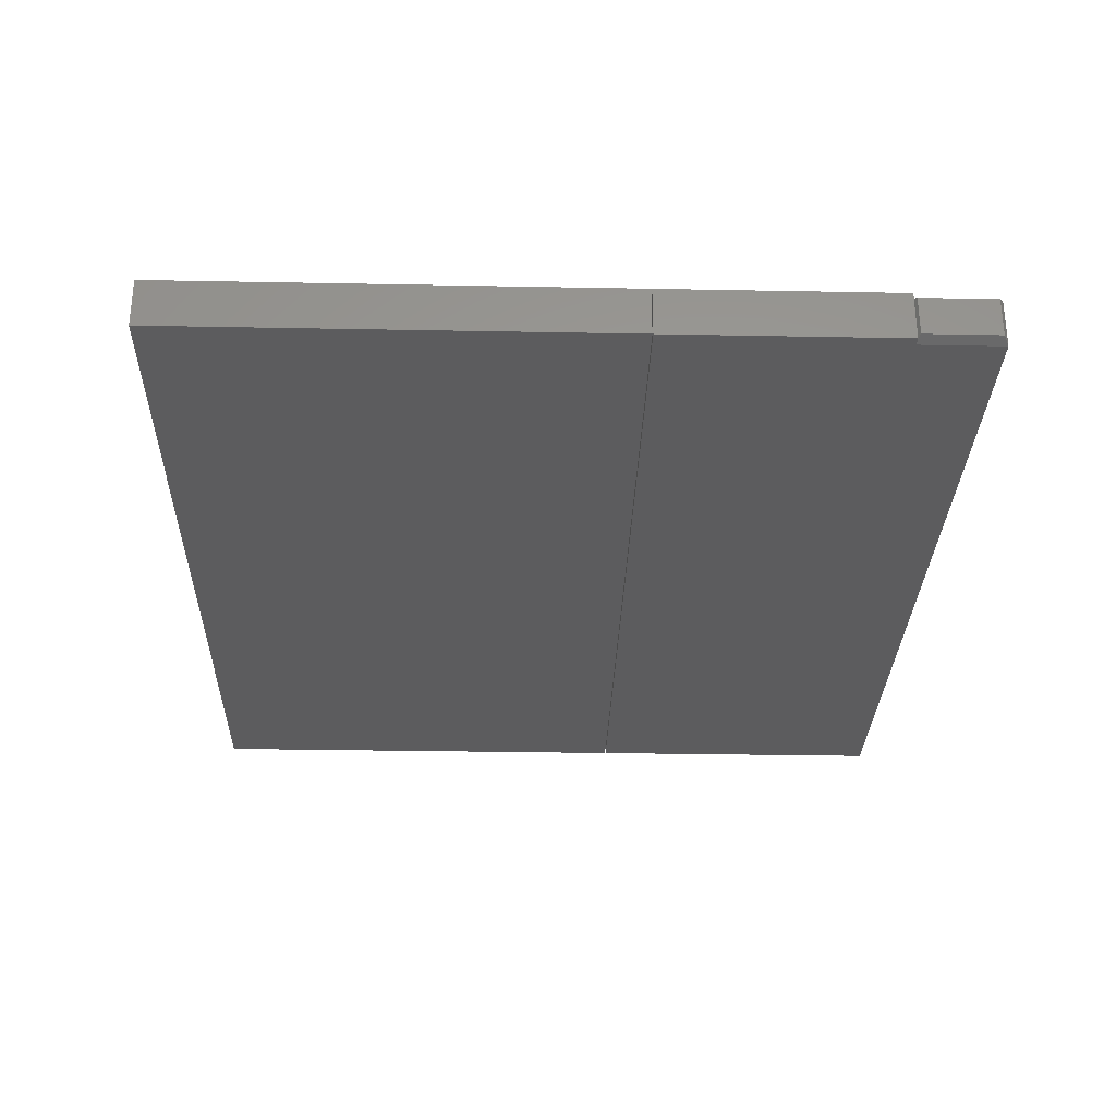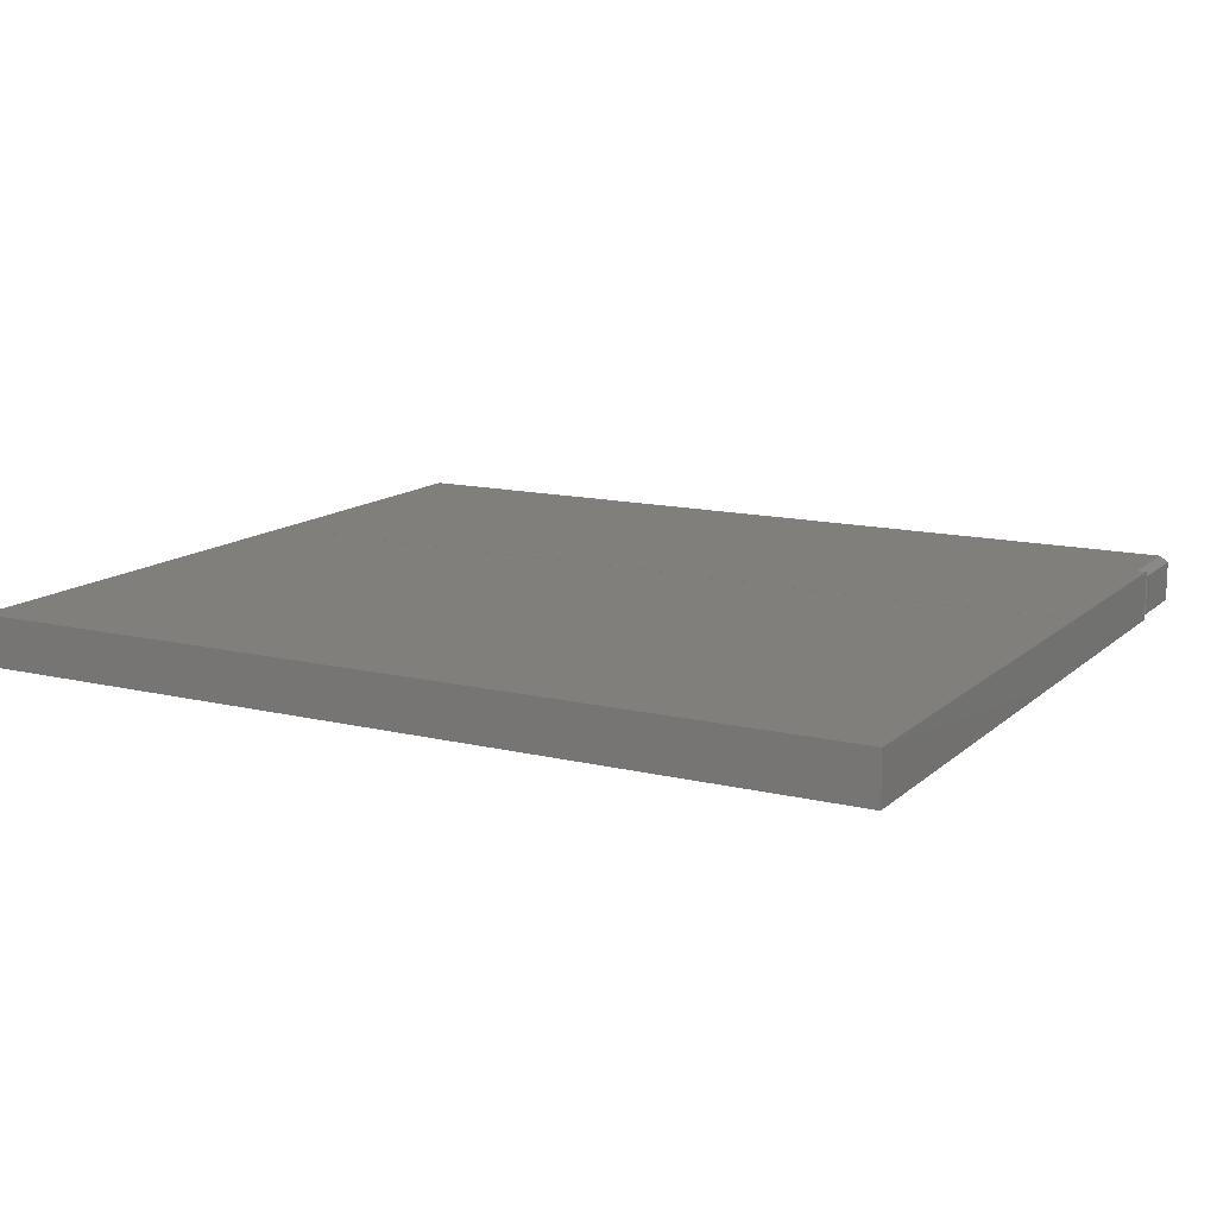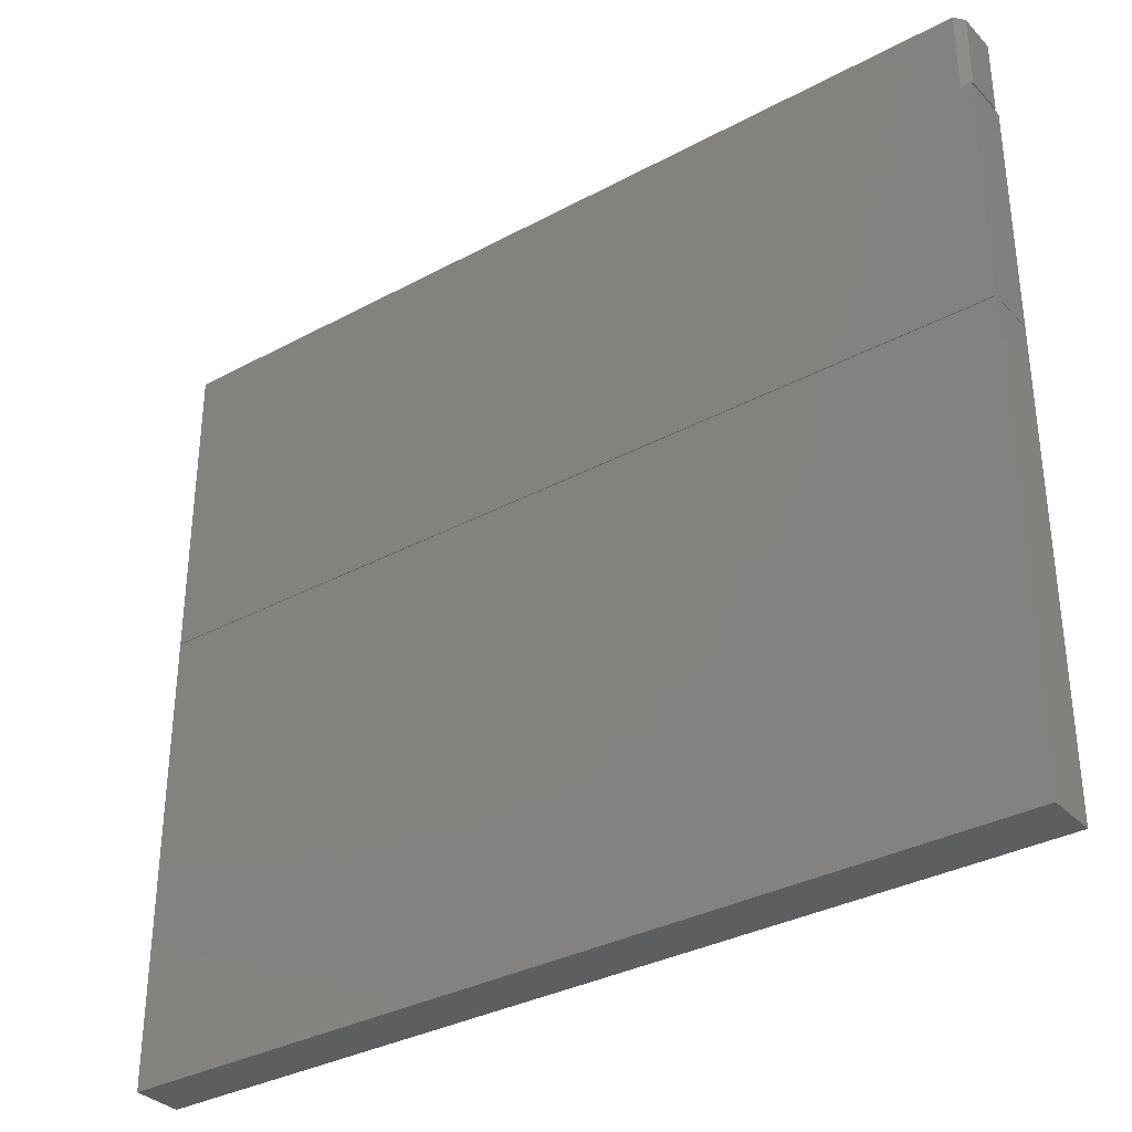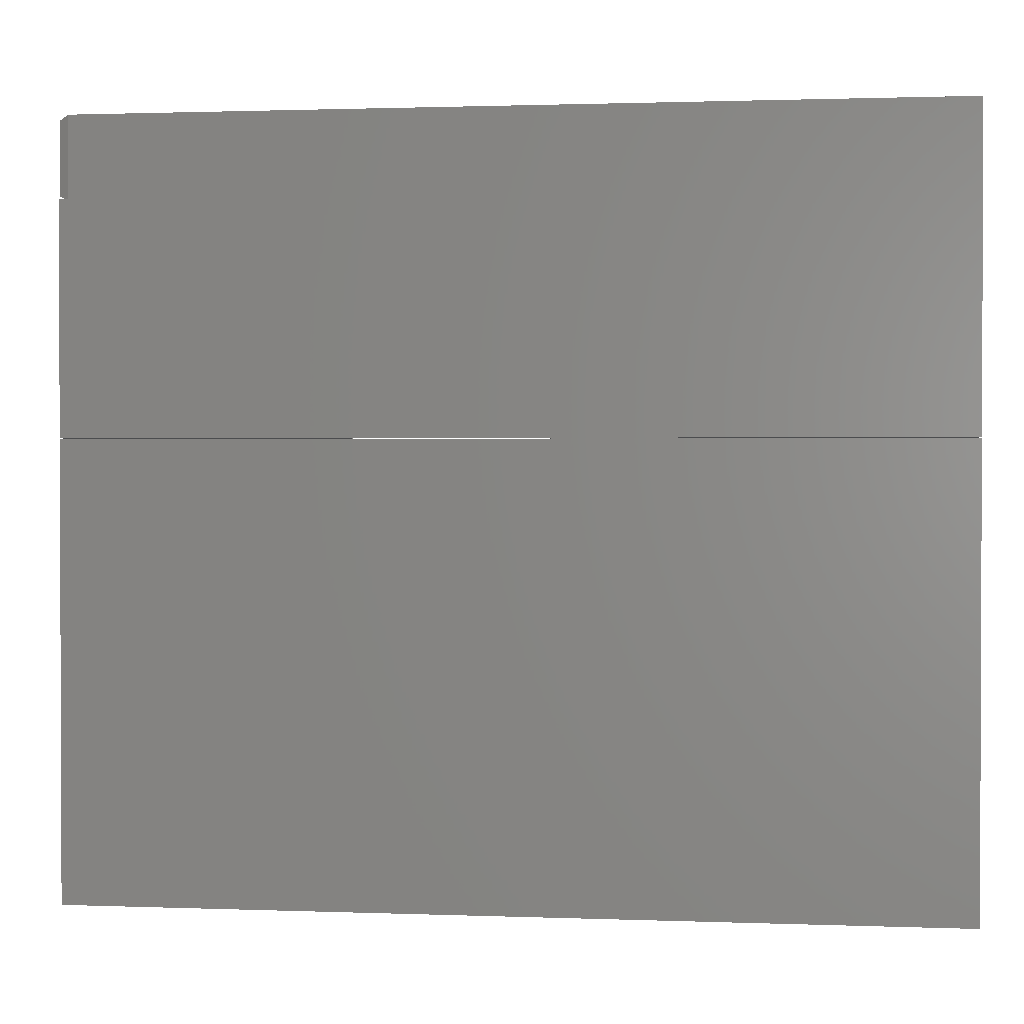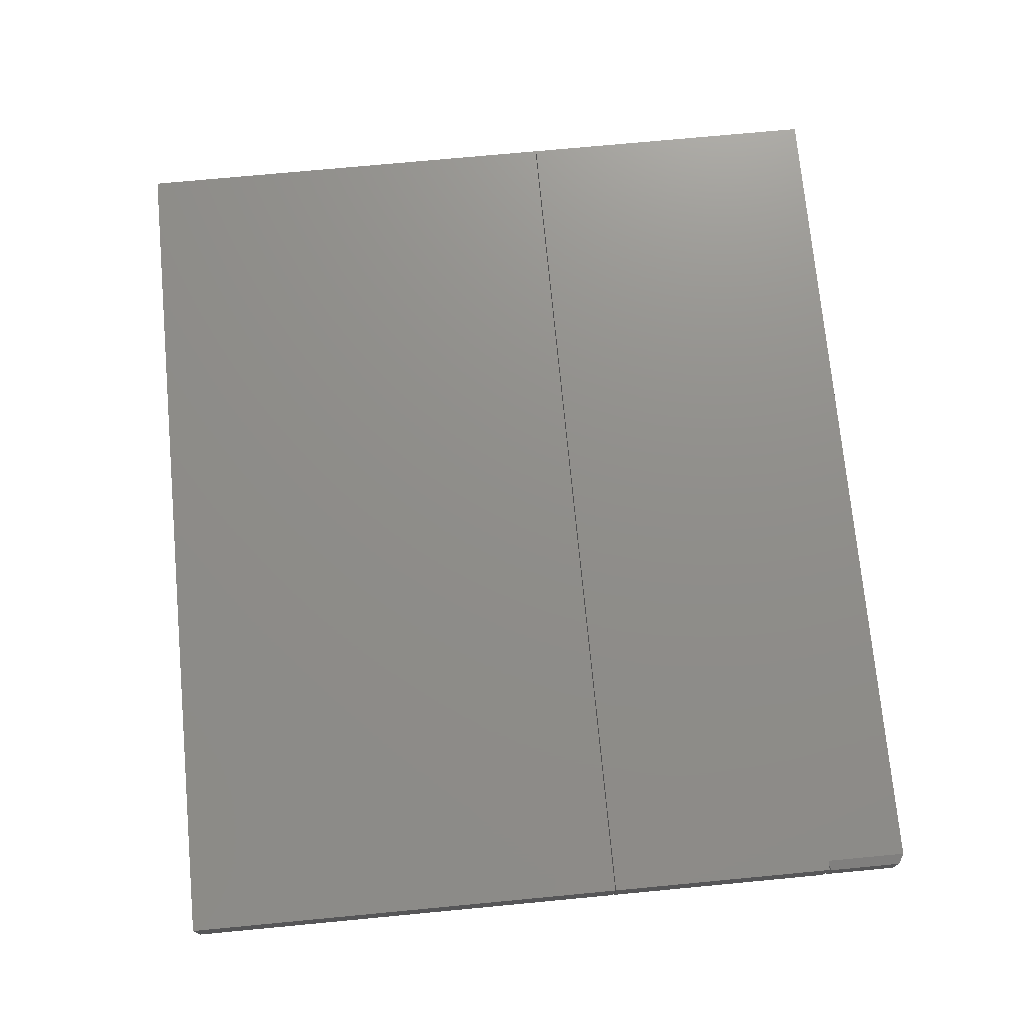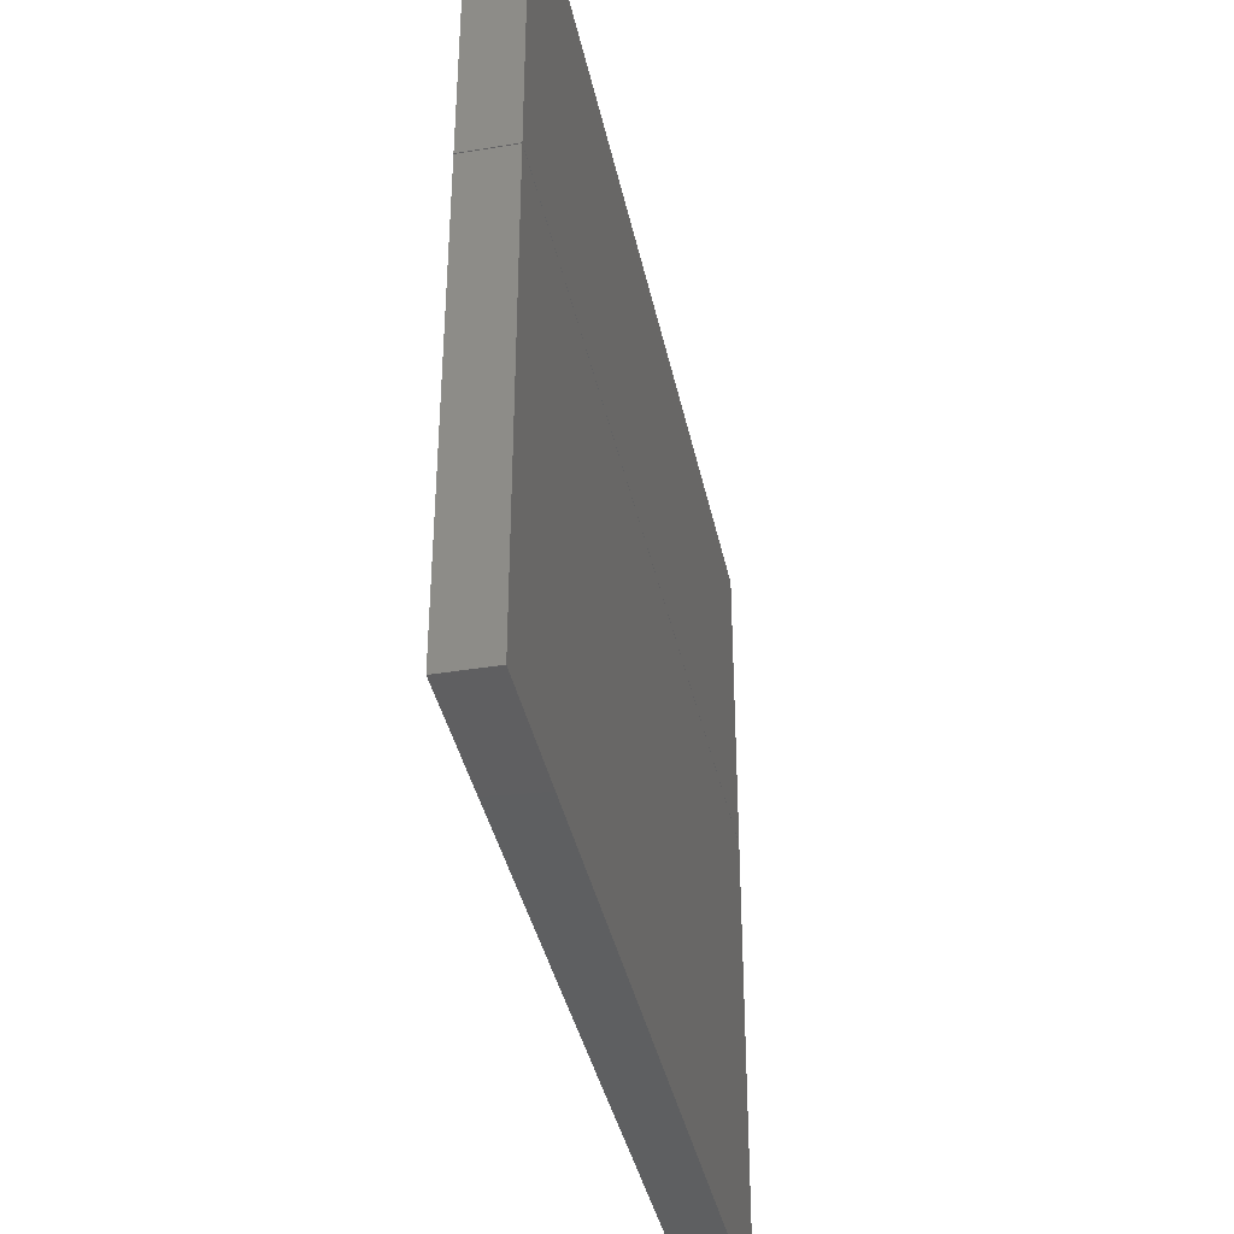
<metadata>
{"format":"stl","ext":"stl","renderer":"f3d","projection":"perspective","resolution":1024,"background":"white","views":[{"elev":-29.6,"azim":88.4,"up":"+Z"},{"elev":13.3,"azim":28.7,"up":"+Z"},{"elev":-33.7,"azim":36.3,"up":"+Y"},{"elev":1.2,"azim":-172.2,"up":"+Y"},{"elev":73.5,"azim":84.6,"up":"+Z"},{"elev":-38.6,"azim":101.7,"up":"+Y"}]}
</metadata>
<code>
# stl→obj: 26 verts, 44 faces
v -0.7031 0.7504 0.07812
v -0.7031 0.7504 0
v -0.7031 0.25 0.07812
v -0.7031 0.25 0
v 0.6875 0.7504 0
v 0.6875 0.6201 0
v 0.7031 0.6201 0
v 0.7031 0.25 0
v 0.7031 0.25 0.07812
v 0.7031 0.6201 0.07812
v 0.6875 0.6201 0.07812
v 0.6875 0.7504 0.07812
v 0.7031 0.7426 0.007812
v 0.7031 0.7426 0.07031
v 0.7031 0.625 0.07031
v 0.7031 0.625 0.007812
v 0.6933 0.6201 0.07525
v 0.6933 0.6201 0.002878
v -0.7031 -0.4766 0.07812
v 0.7031 -0.4766 0.07812
v -0.7031 0.2488 0.07812
v 0.7031 0.2488 0.07812
v -0.7031 -0.4766 0
v -0.7031 0.2488 0
v 0.7031 -0.4766 0
v 0.7031 0.2488 0
f 1 2 3
f 3 2 4
f 4 2 5
f 4 5 6
f 4 6 7
f 4 7 8
f 3 9 10
f 3 10 11
f 3 11 12
f 3 12 1
f 3 4 9
f 9 4 8
f 12 5 1
f 1 5 2
f 5 12 13
f 13 12 14
f 15 16 14
f 14 16 13
f 10 17 11
f 10 7 17
f 7 18 17
f 7 6 18
f 17 15 11
f 11 15 14
f 11 14 12
f 5 13 6
f 6 13 16
f 6 16 18
f 17 18 15
f 15 18 16
f 9 8 10
f 10 8 7
f 19 20 21
f 21 20 22
f 23 24 25
f 25 24 26
f 21 24 19
f 19 24 23
f 22 26 21
f 21 26 24
f 20 25 22
f 22 25 26
f 19 23 20
f 20 23 25

</code>
